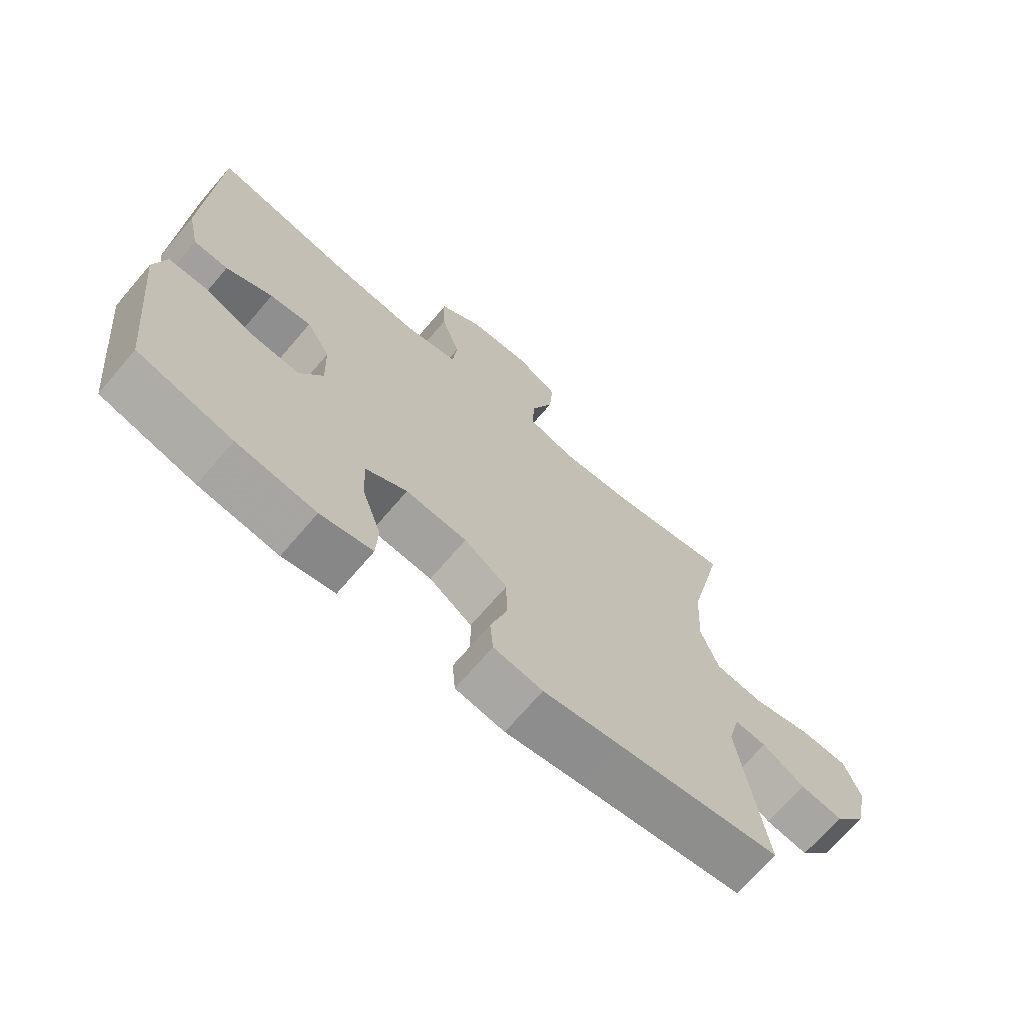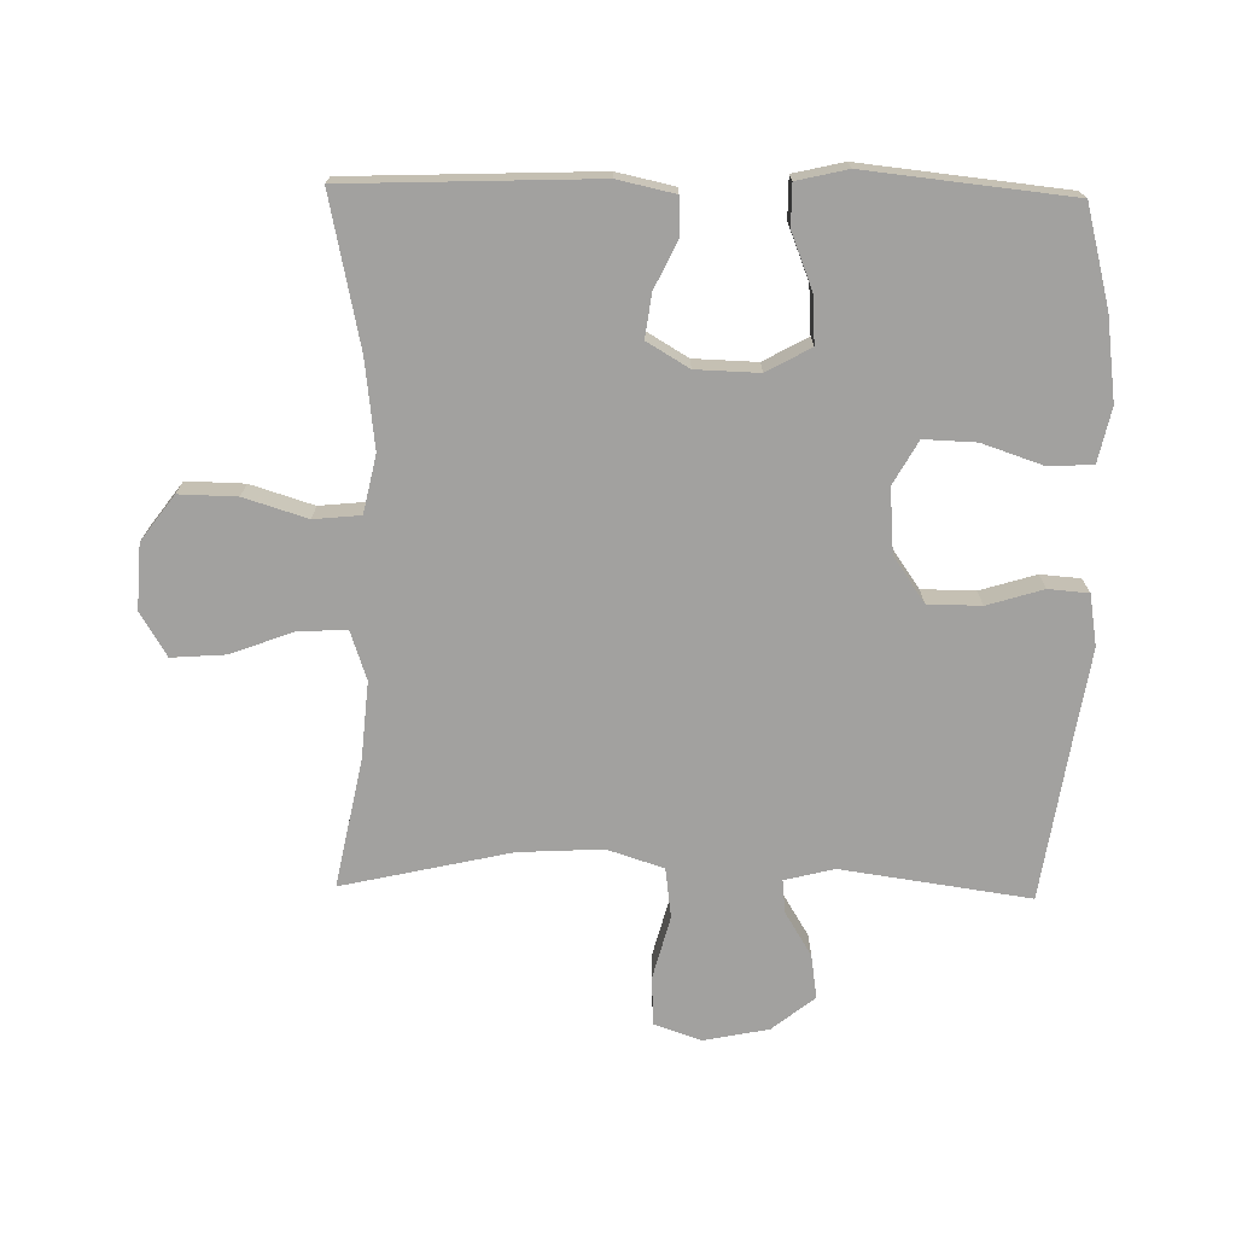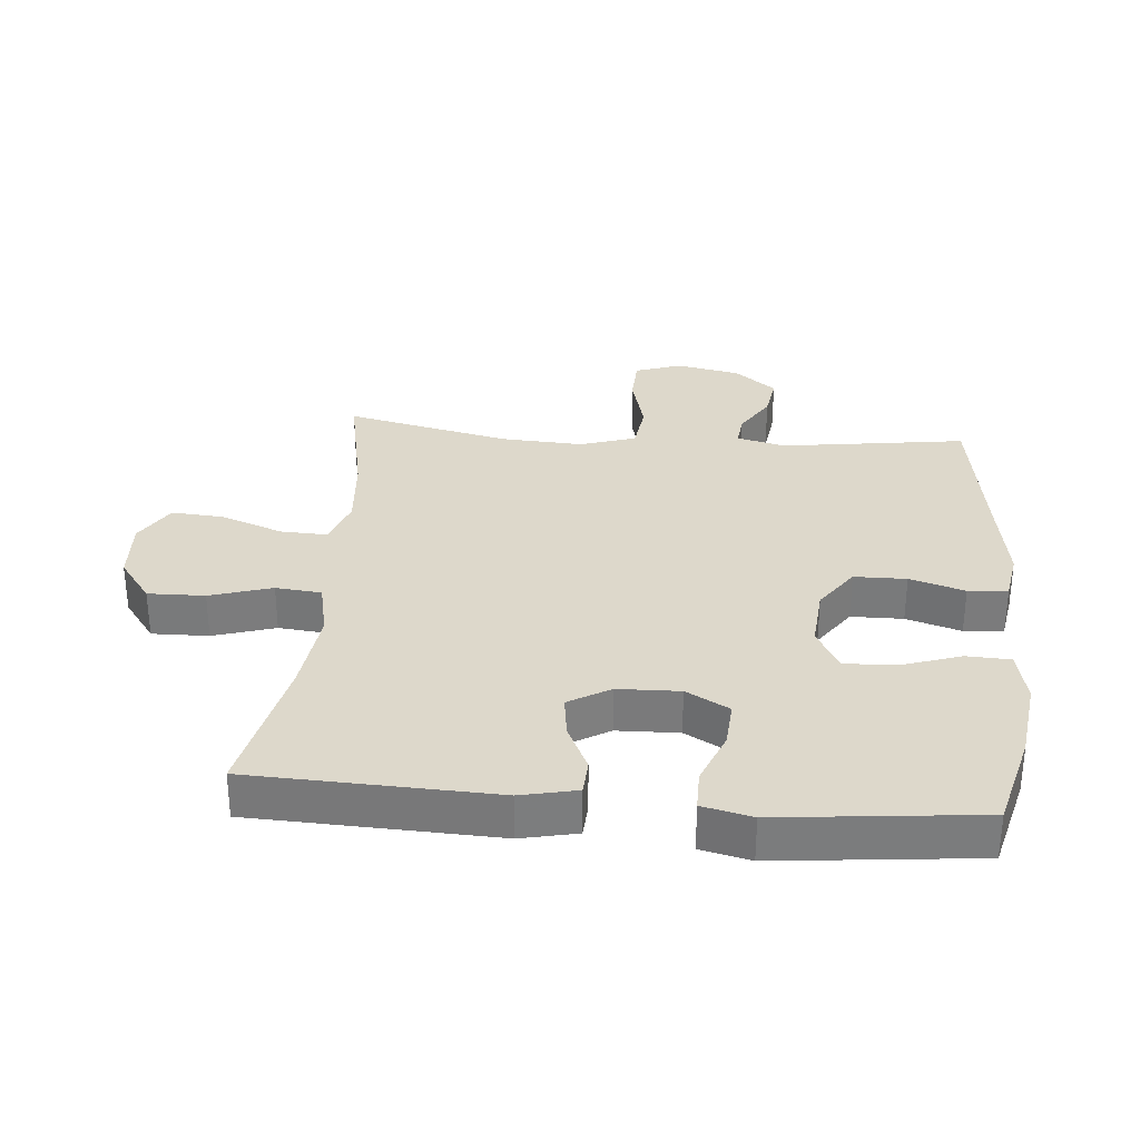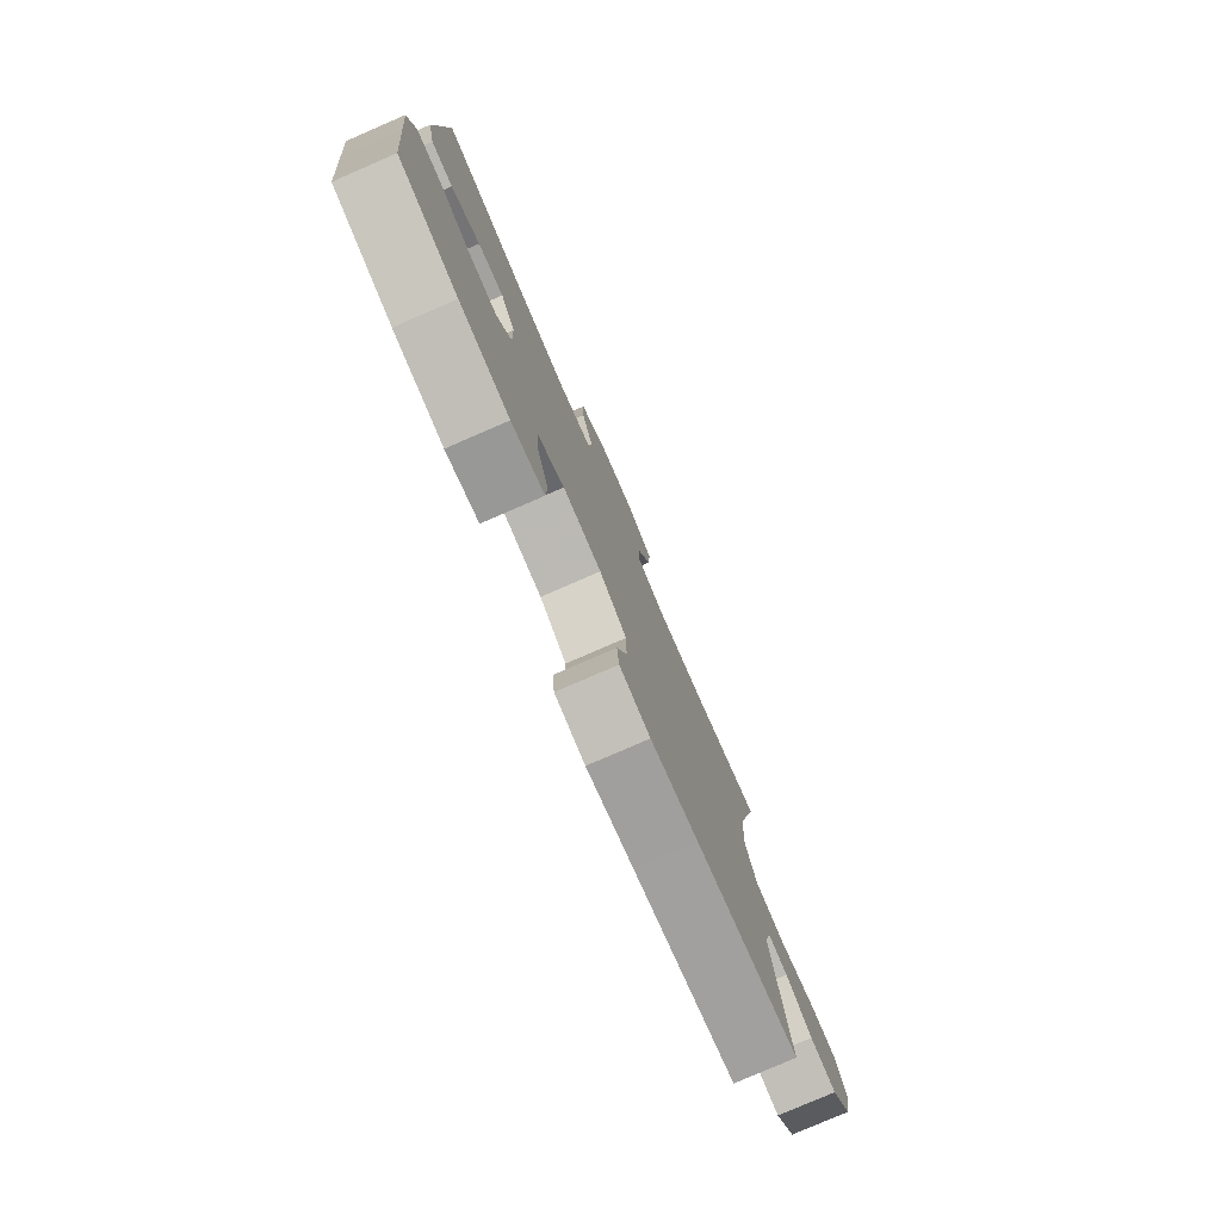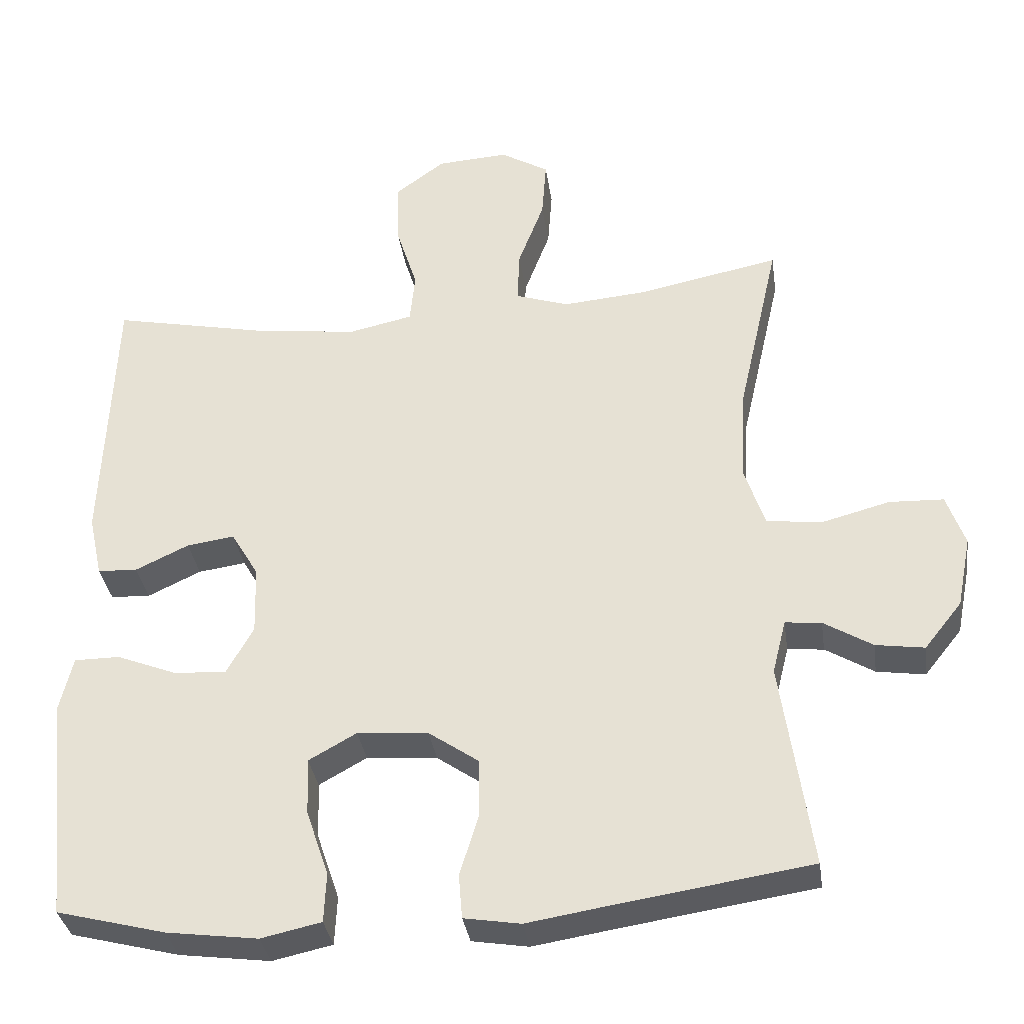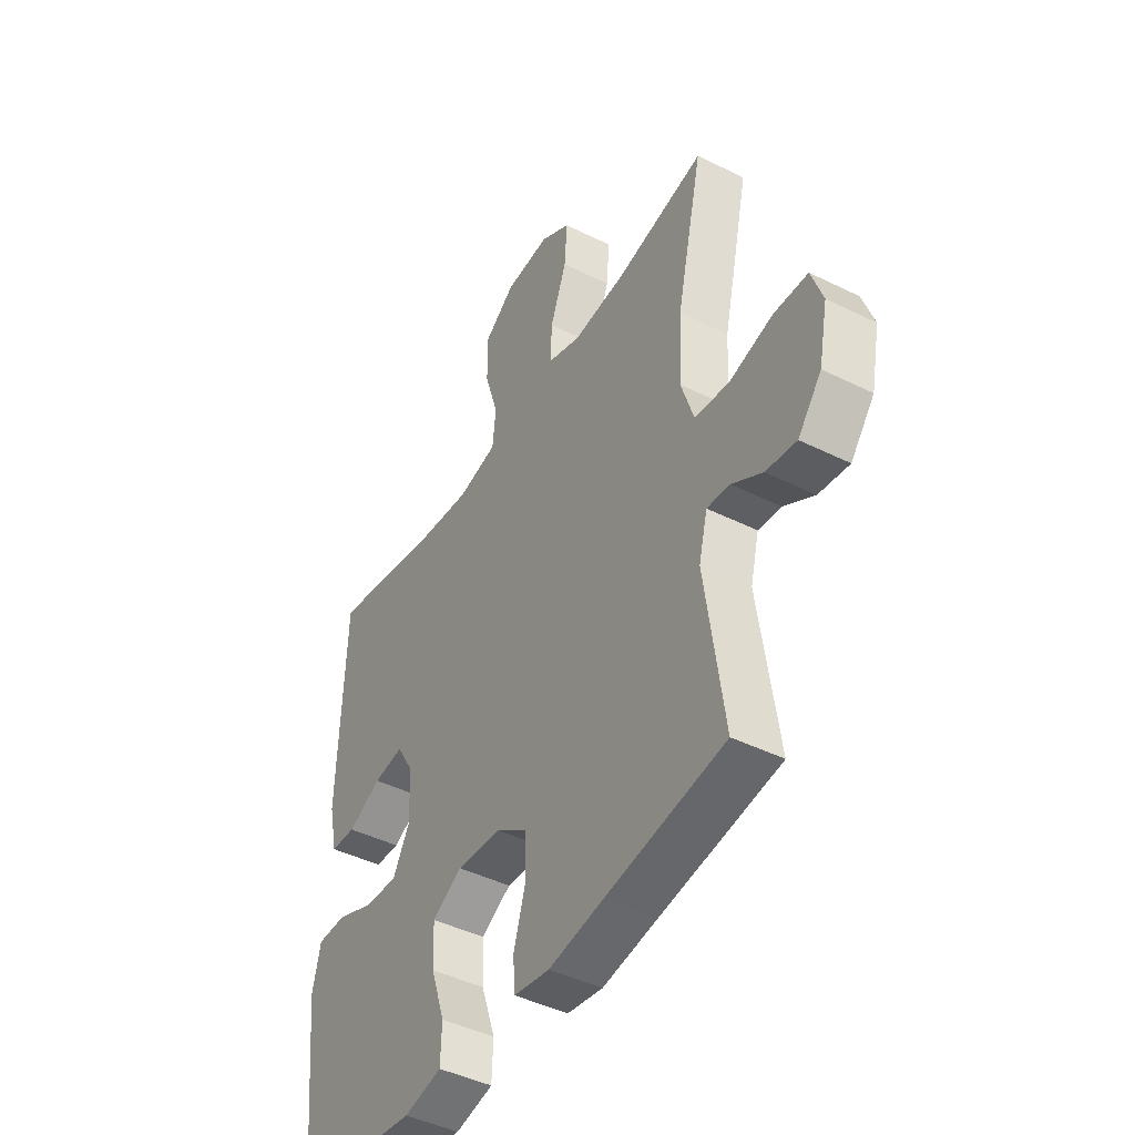
<metadata>
{"format":"obj","ext":"obj","renderer":"f3d","projection":"perspective","resolution":1024,"background":"white","views":[{"elev":-70.1,"azim":139.4,"up":"+Z"},{"elev":-72.2,"azim":88.9,"up":"+Y"},{"elev":31.5,"azim":95.0,"up":"+Y"},{"elev":-79.3,"azim":113.4,"up":"+Z"},{"elev":-34.6,"azim":-171.8,"up":"+Z"},{"elev":-44.4,"azim":-120.1,"up":"+Z"}]}
</metadata>
<code>
v -0.5 0.07 0.5
v -0.306 0.07 0.461
v -0.188 0.07 0.451
v -0.114 0.07 0.476
v -0.117 0.07 0.549
v -0.153 0.07 0.645
v -0.159 0.07 0.727
v -0.092 0.07 0.767
v 0.007 0.07 0.761
v 0.076 0.07 0.71
v 0.074 0.07 0.622
v 0.044 0.07 0.526
v 0.051 0.07 0.455
v 0.139 0.07 0.436
v 0.273 0.07 0.452
v 0.5 0.07 0.5
v 0.514 0.07 0.123
v 0.495 0.07 0.036
v 0.44 0.07 0.033
v 0.366 0.07 0.068
v 0.3 0.07 0.077
v 0.262 0.07 0.013
v 0.259 0.07 -0.083
v 0.296 0.07 -0.15
v 0.369 0.07 -0.145
v 0.452 0.07 -0.112
v 0.515 0.07 -0.112
v 0.533 0.07 -0.189
v 0.52 0.07 -0.311
v 0.5 0.07 -0.5
v 0.35 0.07 -0.539
v 0.224 0.07 -0.556
v 0.141 0.07 -0.538
v 0.138 0.07 -0.47
v 0.169 0.07 -0.378
v 0.172 0.07 -0.299
v 0.106 0.07 -0.262
v 0.008 0.07 -0.27
v -0.061 0.07 -0.318
v -0.062 0.07 -0.399
v -0.036 0.07 -0.484
v -0.041 0.07 -0.545
v -0.119 0.07 -0.558
v -0.239 0.07 -0.539
v -0.5 0.07 -0.5
v -0.459 0.07 -0.213
v -0.478 0.07 -0.138
v -0.528 0.07 -0.143
v -0.595 0.07 -0.184
v -0.662 0.07 -0.194
v -0.714 0.07 -0.129
v -0.734 0.07 -0.03
v -0.709 0.07 0.042
v -0.634 0.07 0.045
v -0.539 0.07 0.02
v -0.463 0.07 0.03
v -0.435 0.07 0.116
v -0.442 0.07 0.244
v -0.5 0 0.5
v -0.306 0 0.461
v -0.188 0 0.451
v -0.114 0 0.476
v -0.117 0 0.549
v -0.153 0 0.645
v -0.159 0 0.727
v -0.092 0 0.767
v 0.007 0 0.761
v 0.076 0 0.71
v 0.074 0 0.622
v 0.044 0 0.526
v 0.051 0 0.455
v 0.139 0 0.436
v 0.273 0 0.452
v 0.5 0 0.5
v 0.514 0 0.123
v 0.495 0 0.036
v 0.44 0 0.033
v 0.366 0 0.068
v 0.3 0 0.077
v 0.262 0 0.013
v 0.259 0 -0.083
v 0.296 0 -0.15
v 0.369 0 -0.145
v 0.452 0 -0.112
v 0.515 0 -0.112
v 0.533 0 -0.189
v 0.52 0 -0.311
v 0.5 0 -0.5
v 0.35 0 -0.539
v 0.224 0 -0.556
v 0.141 0 -0.538
v 0.138 0 -0.47
v 0.169 0 -0.378
v 0.172 0 -0.299
v 0.106 0 -0.262
v 0.008 0 -0.27
v -0.061 0 -0.318
v -0.062 0 -0.399
v -0.036 0 -0.484
v -0.041 0 -0.545
v -0.119 0 -0.558
v -0.239 0 -0.539
v -0.5 0 -0.5
v -0.459 0 -0.213
v -0.478 0 -0.138
v -0.528 0 -0.143
v -0.595 0 -0.184
v -0.662 0 -0.194
v -0.714 0 -0.129
v -0.734 0 -0.03
v -0.709 0 0.042
v -0.634 0 0.045
v -0.539 0 0.02
v -0.463 0 0.03
v -0.435 0 0.116
v -0.442 0 0.244
f 53 54 55
f 52 53 55
f 51 52 55
f 50 51 55
f 49 50 55
f 48 49 55
f 47 48 55 56
f 46 47 56 57
f 44 45 46
f 44 46 57
f 43 44 57
f 42 43 57
f 41 42 57
f 40 41 57
f 33 34 35
f 32 33 35
f 31 32 35
f 30 31 35
f 29 30 35
f 29 35 36
f 28 29 36
f 27 28 36
f 26 27 36
f 25 26 36
f 24 25 36 37
f 18 19 20
f 17 18 20
f 16 17 20
f 15 16 20
f 14 15 20 21
f 13 14 21 22
f 10 11 12
f 9 10 12
f 8 9 12
f 7 8 12
f 6 7 12
f 5 6 12
f 4 5 12 13
f 13 22 23
f 4 13 23
f 3 4 23
f 58 1 2
f 58 2 3
f 57 58 3
f 40 57 3
f 39 40 3
f 38 39 3 23
f 23 24 37 38
f 113 112 111
f 113 111 110
f 113 110 109
f 113 109 108
f 113 108 107
f 113 107 106
f 114 113 106 105
f 115 114 105 104
f 104 103 102
f 115 104 102
f 115 102 101
f 115 101 100
f 115 100 99
f 115 99 98
f 93 92 91
f 93 91 90
f 93 90 89
f 93 89 88
f 93 88 87
f 94 93 87
f 94 87 86
f 94 86 85
f 94 85 84
f 94 84 83
f 95 94 83 82
f 78 77 76
f 78 76 75
f 78 75 74
f 78 74 73
f 79 78 73 72
f 80 79 72 71
f 70 69 68
f 70 68 67
f 70 67 66
f 70 66 65
f 70 65 64
f 70 64 63
f 71 70 63 62
f 81 80 71
f 81 71 62
f 81 62 61
f 60 59 116
f 61 60 116
f 61 116 115
f 61 115 98
f 61 98 97
f 81 61 97 96
f 96 95 82 81
f 1 59 60 2
f 2 60 61 3
f 3 61 62 4
f 4 62 63 5
f 5 63 64 6
f 6 64 65 7
f 7 65 66 8
f 8 66 67 9
f 9 67 68 10
f 10 68 69 11
f 11 69 70 12
f 12 70 71 13
f 13 71 72 14
f 14 72 73 15
f 15 73 74 16
f 16 74 75 17
f 17 75 76 18
f 18 76 77 19
f 19 77 78 20
f 20 78 79 21
f 21 79 80 22
f 22 80 81 23
f 23 81 82 24
f 24 82 83 25
f 25 83 84 26
f 26 84 85 27
f 27 85 86 28
f 28 86 87 29
f 29 87 88 30
f 30 88 89 31
f 31 89 90 32
f 32 90 91 33
f 33 91 92 34
f 34 92 93 35
f 35 93 94 36
f 36 94 95 37
f 37 95 96 38
f 38 96 97 39
f 39 97 98 40
f 40 98 99 41
f 41 99 100 42
f 42 100 101 43
f 43 101 102 44
f 44 102 103 45
f 45 103 104 46
f 46 104 105 47
f 47 105 106 48
f 48 106 107 49
f 49 107 108 50
f 50 108 109 51
f 51 109 110 52
f 52 110 111 53
f 53 111 112 54
f 54 112 113 55
f 55 113 114 56
f 56 114 115 57
f 57 115 116 58
f 58 116 59 1

</code>
